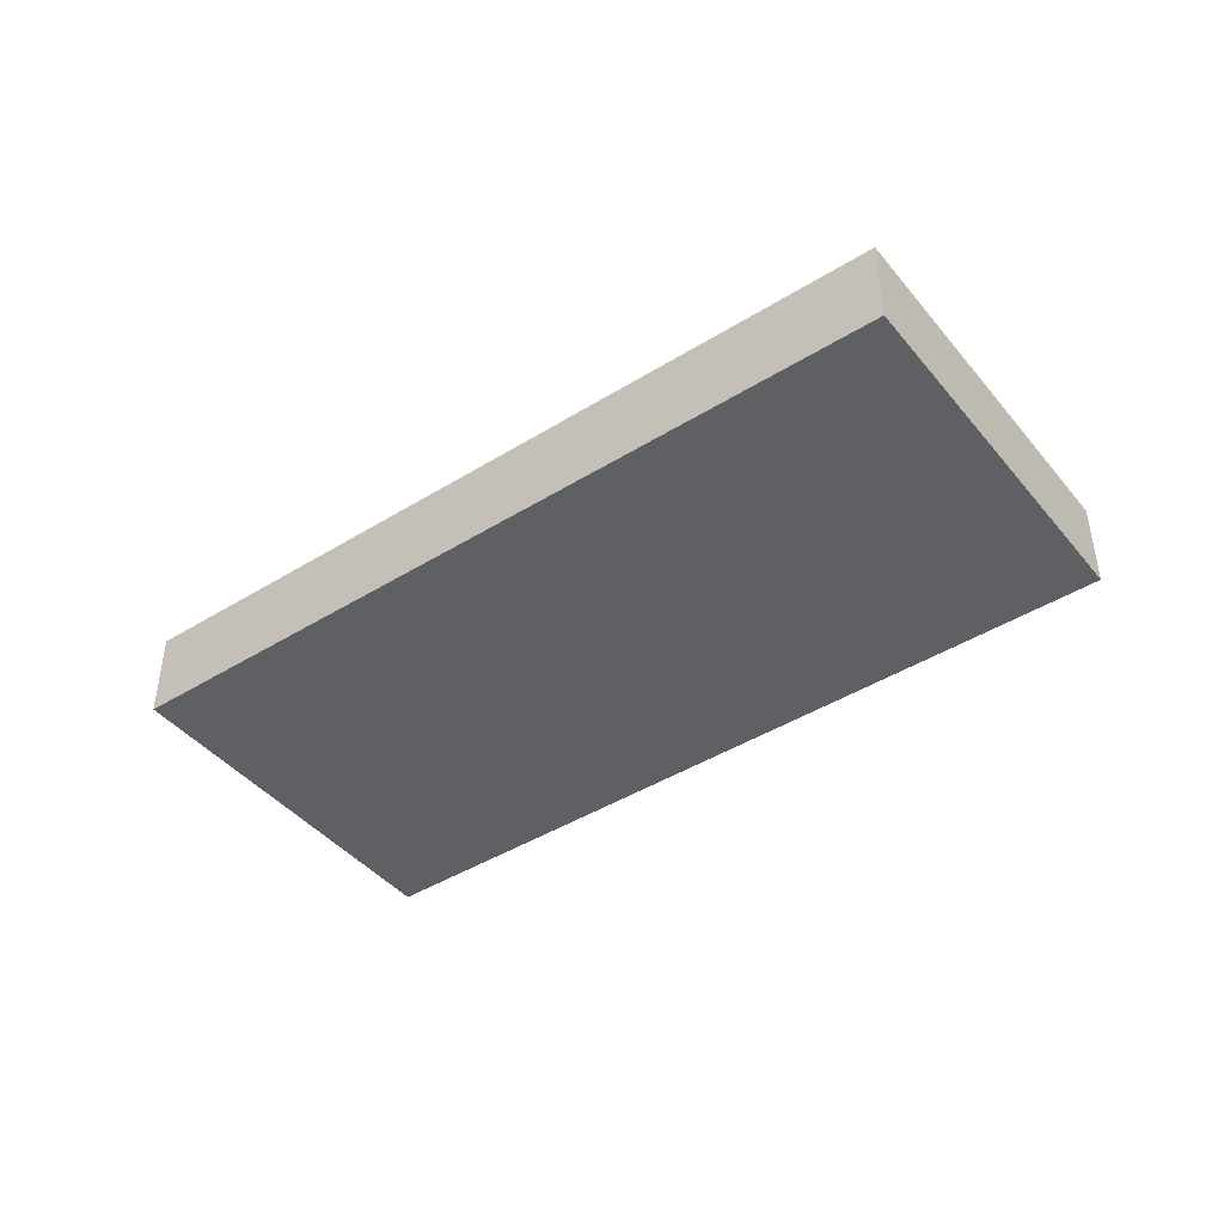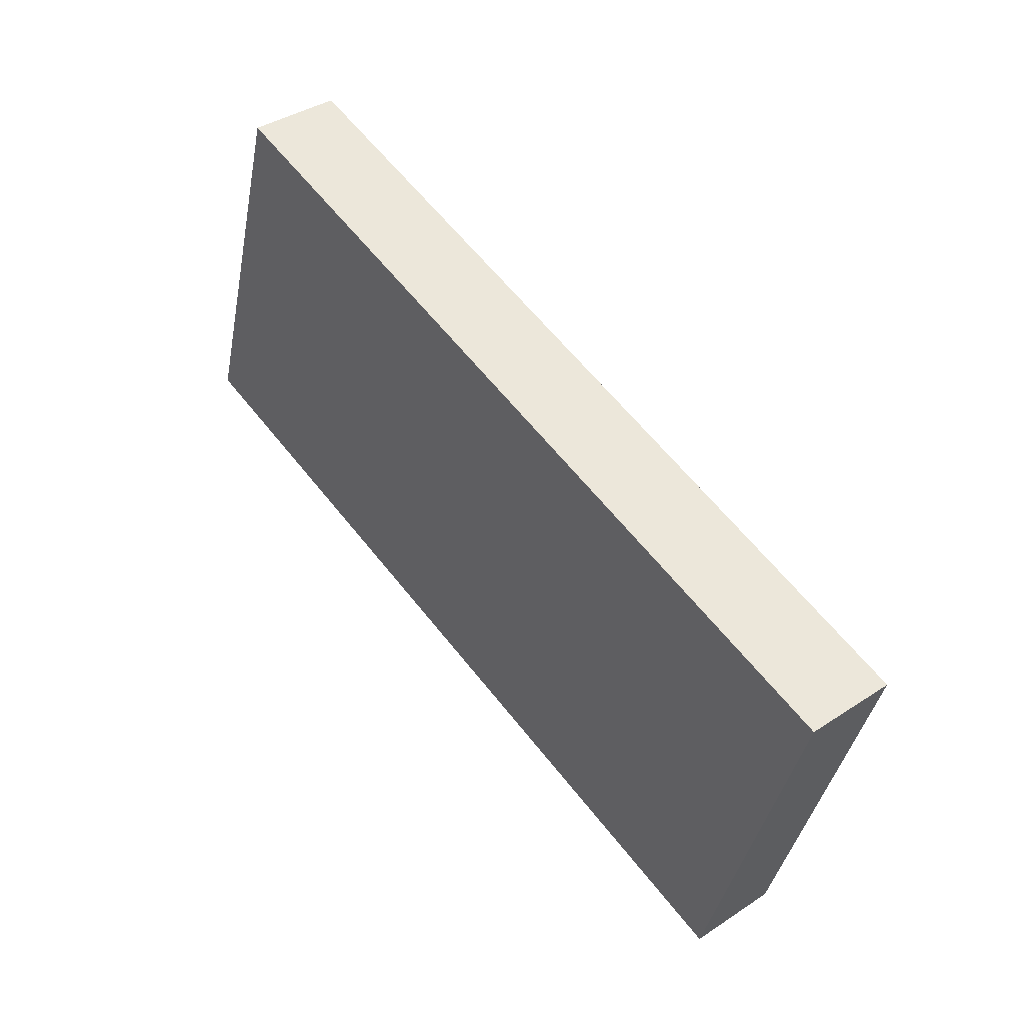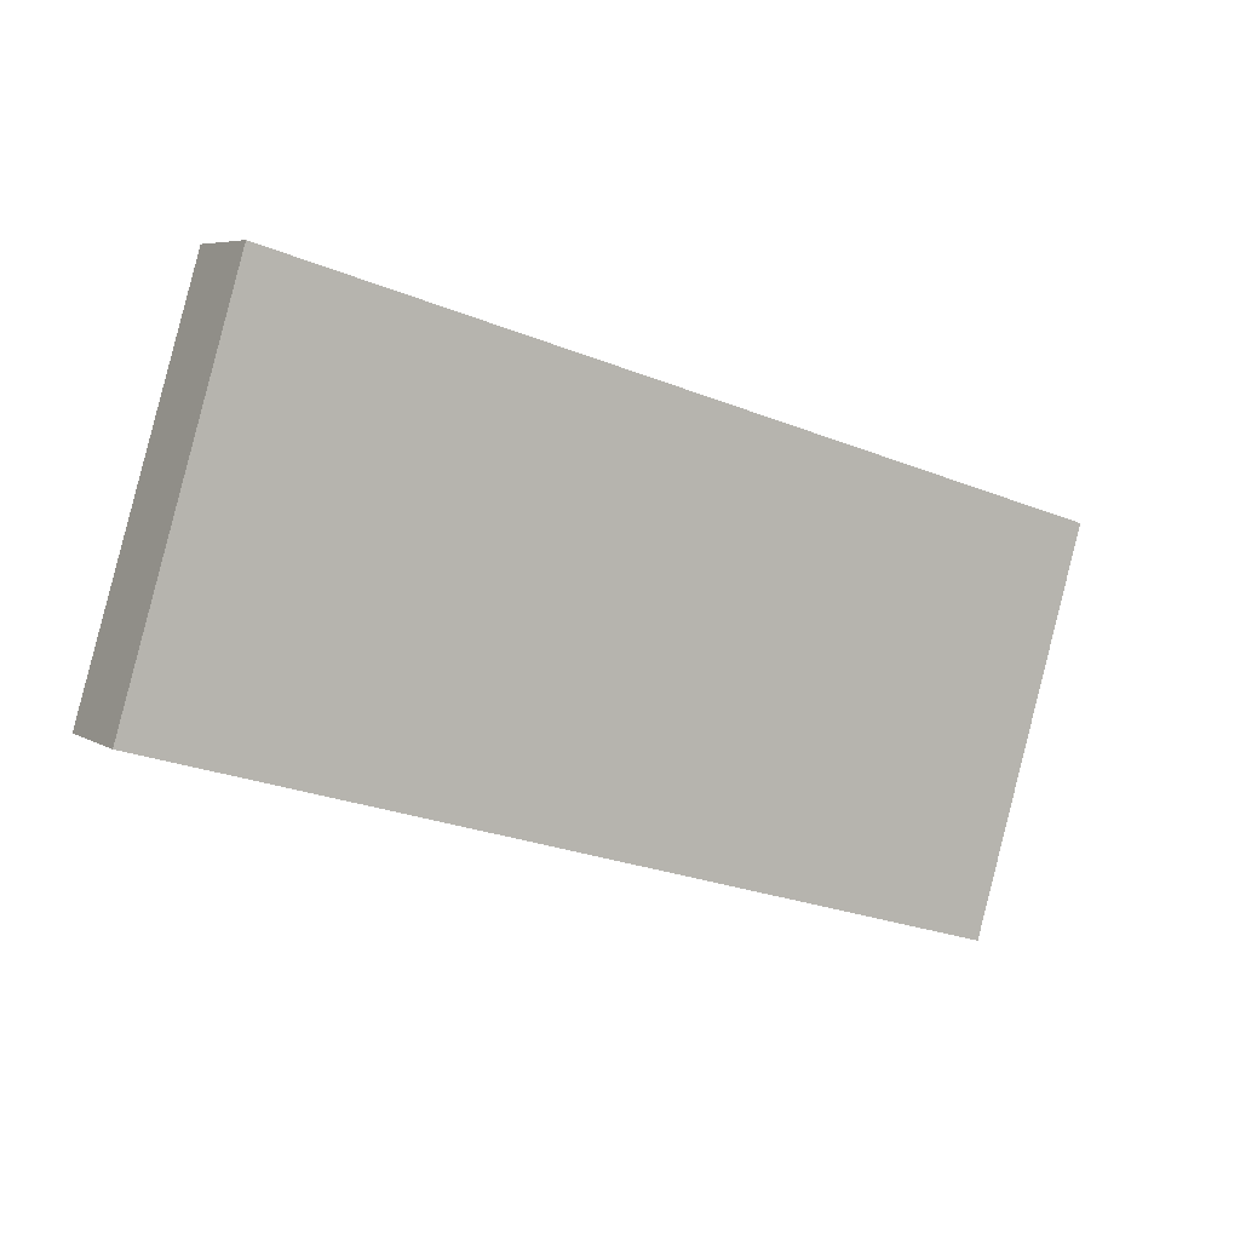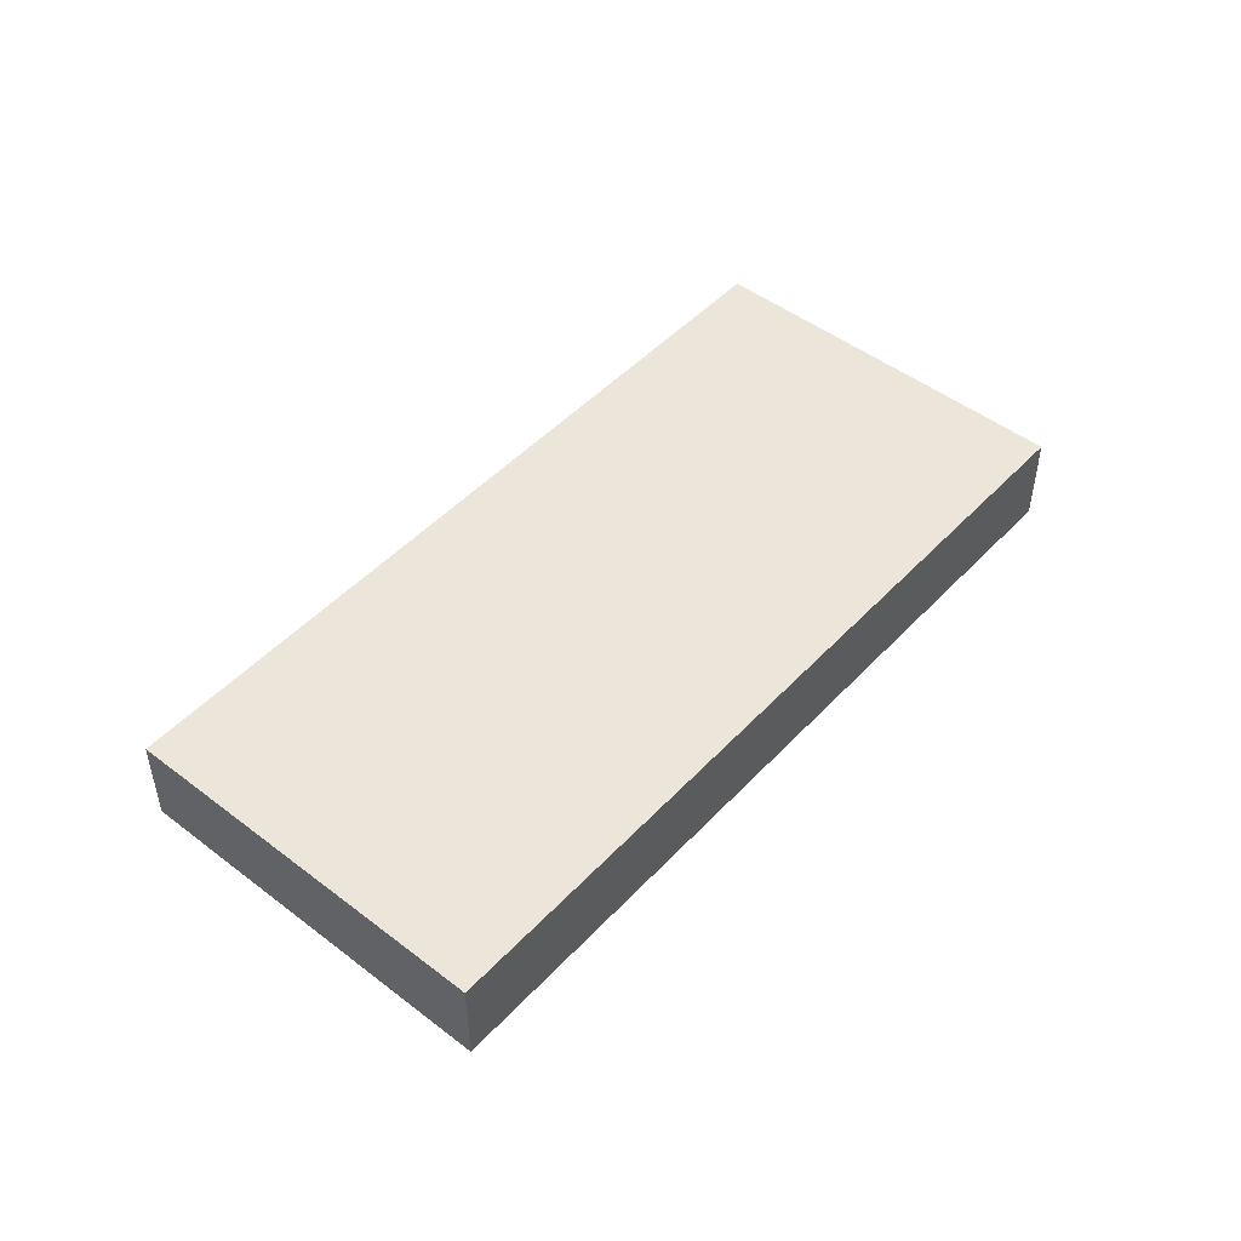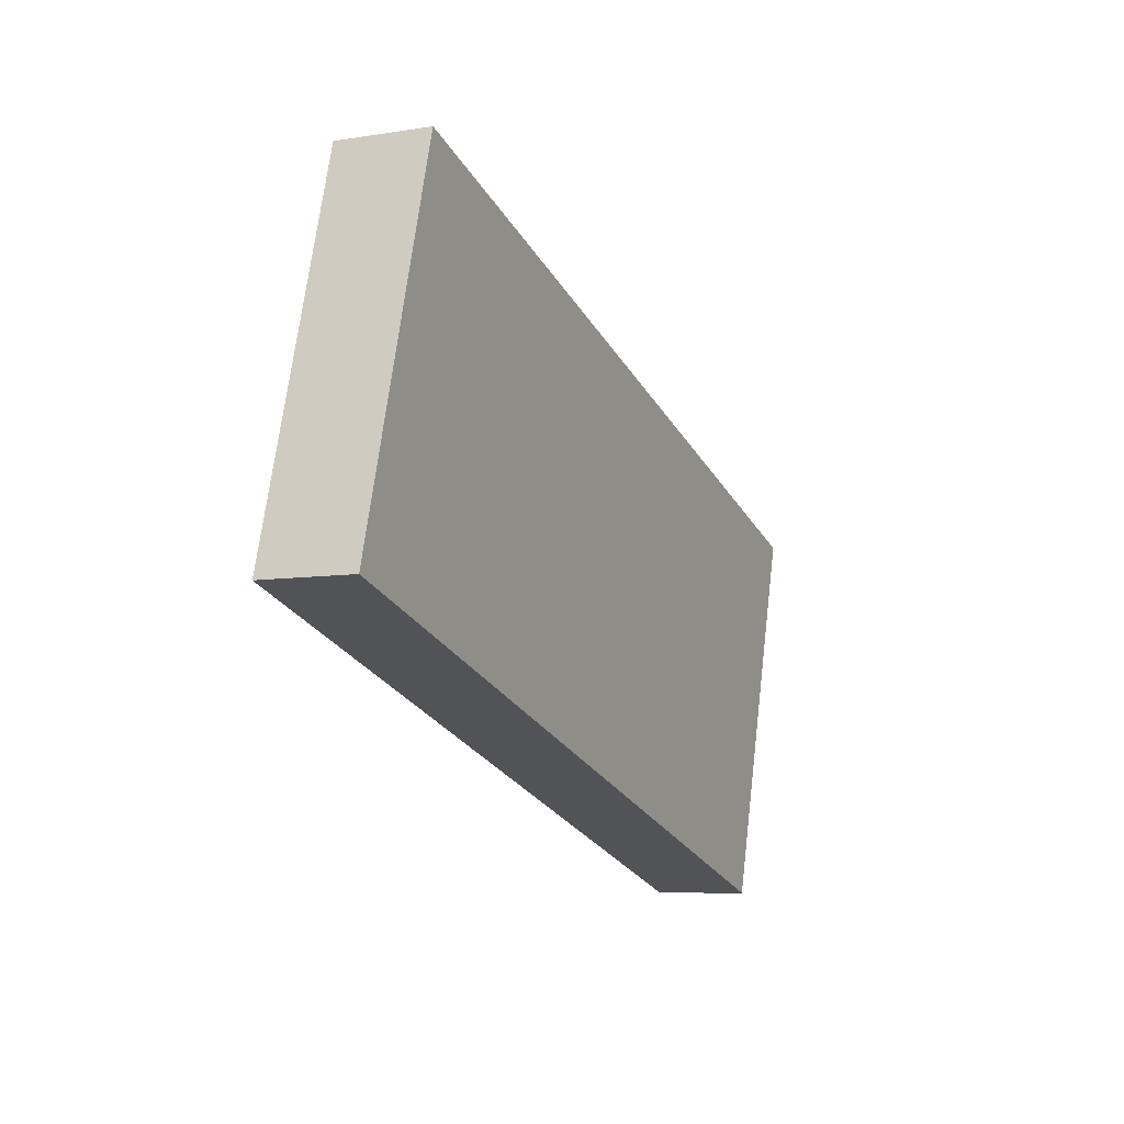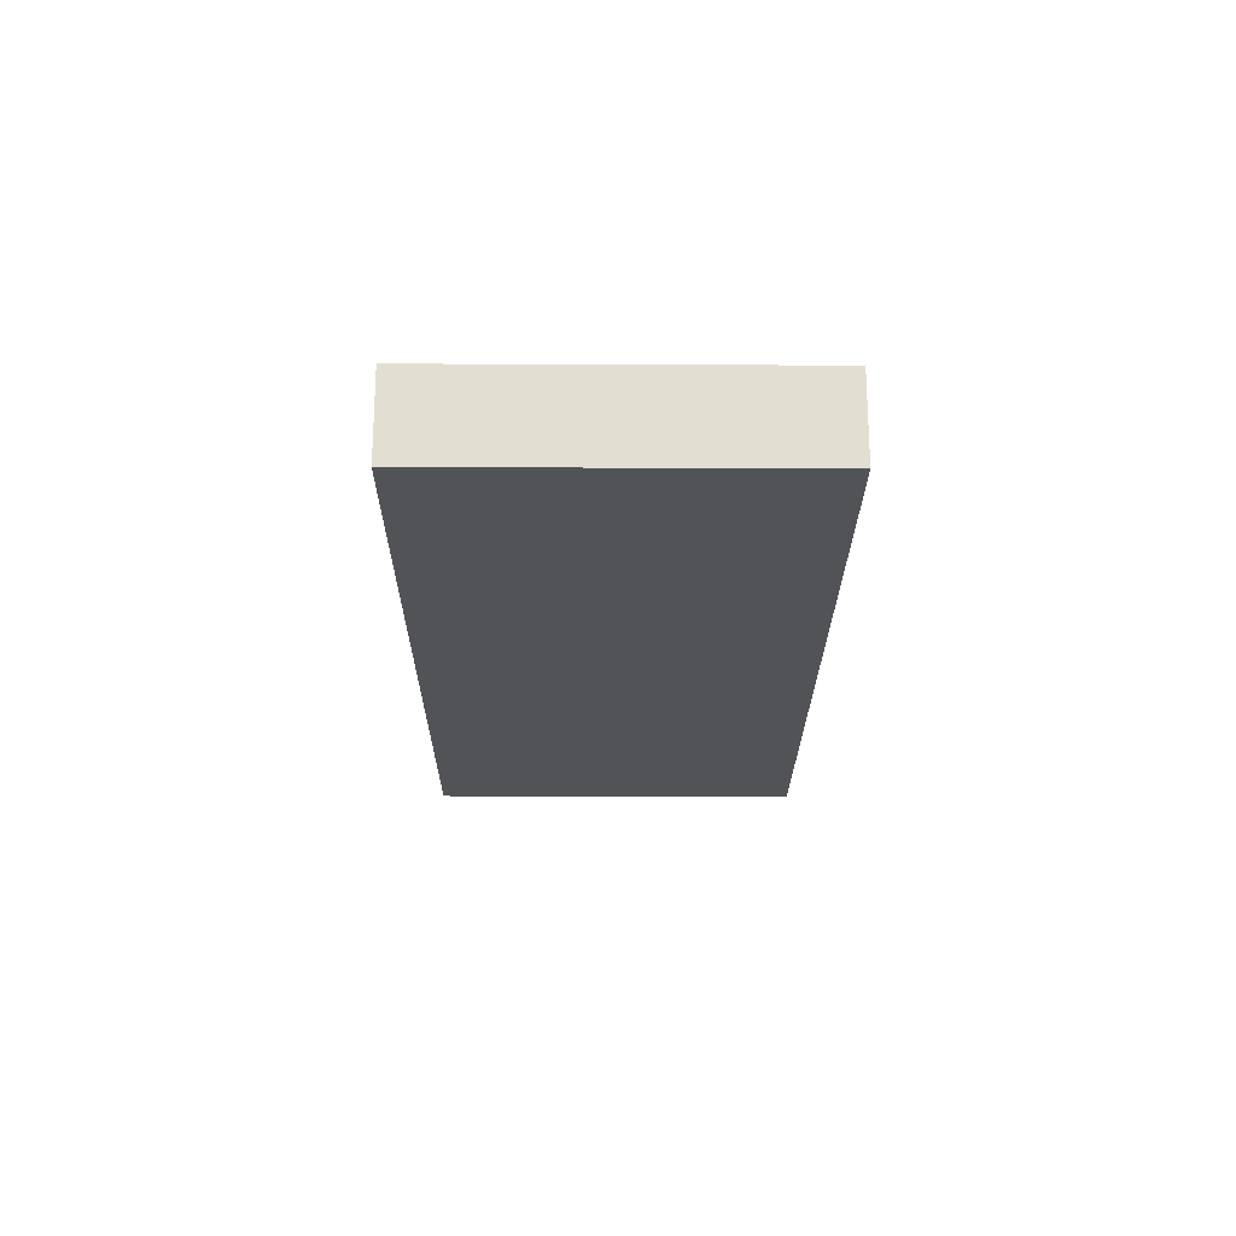
<metadata>
{"format":"obj","ext":"obj","renderer":"f3d","projection":"perspective","resolution":1024,"background":"white","views":[{"elev":-43.3,"azim":-127.2,"up":"+Y"},{"elev":38.9,"azim":50.4,"up":"+Z"},{"elev":6.1,"azim":-30.5,"up":"+Z"},{"elev":48.3,"azim":-32.9,"up":"+Y"},{"elev":-7.5,"azim":-65.5,"up":"+Z"},{"elev":-22.3,"azim":106.1,"up":"+Y"}]}
</metadata>
<code>
v  0 1.344 8.23e-17
v  13.48 1.344 1.971
v  11.85 1.344 -3.52
v  1.626 1.344 5.469
v  13.48 -1.207e-16 1.971
v  11.85 2.155e-16 -3.52
v  0 0 0
v  1.626 -3.349e-16 5.469
g defaultobject
f 1 2 3
f 2 1 4
f 5 3 2
f 3 5 6
f 6 1 3
f 1 6 7
f 7 4 1
f 4 7 8
f 8 2 4
f 2 8 5
f 8 6 5
f 6 8 7

</code>
